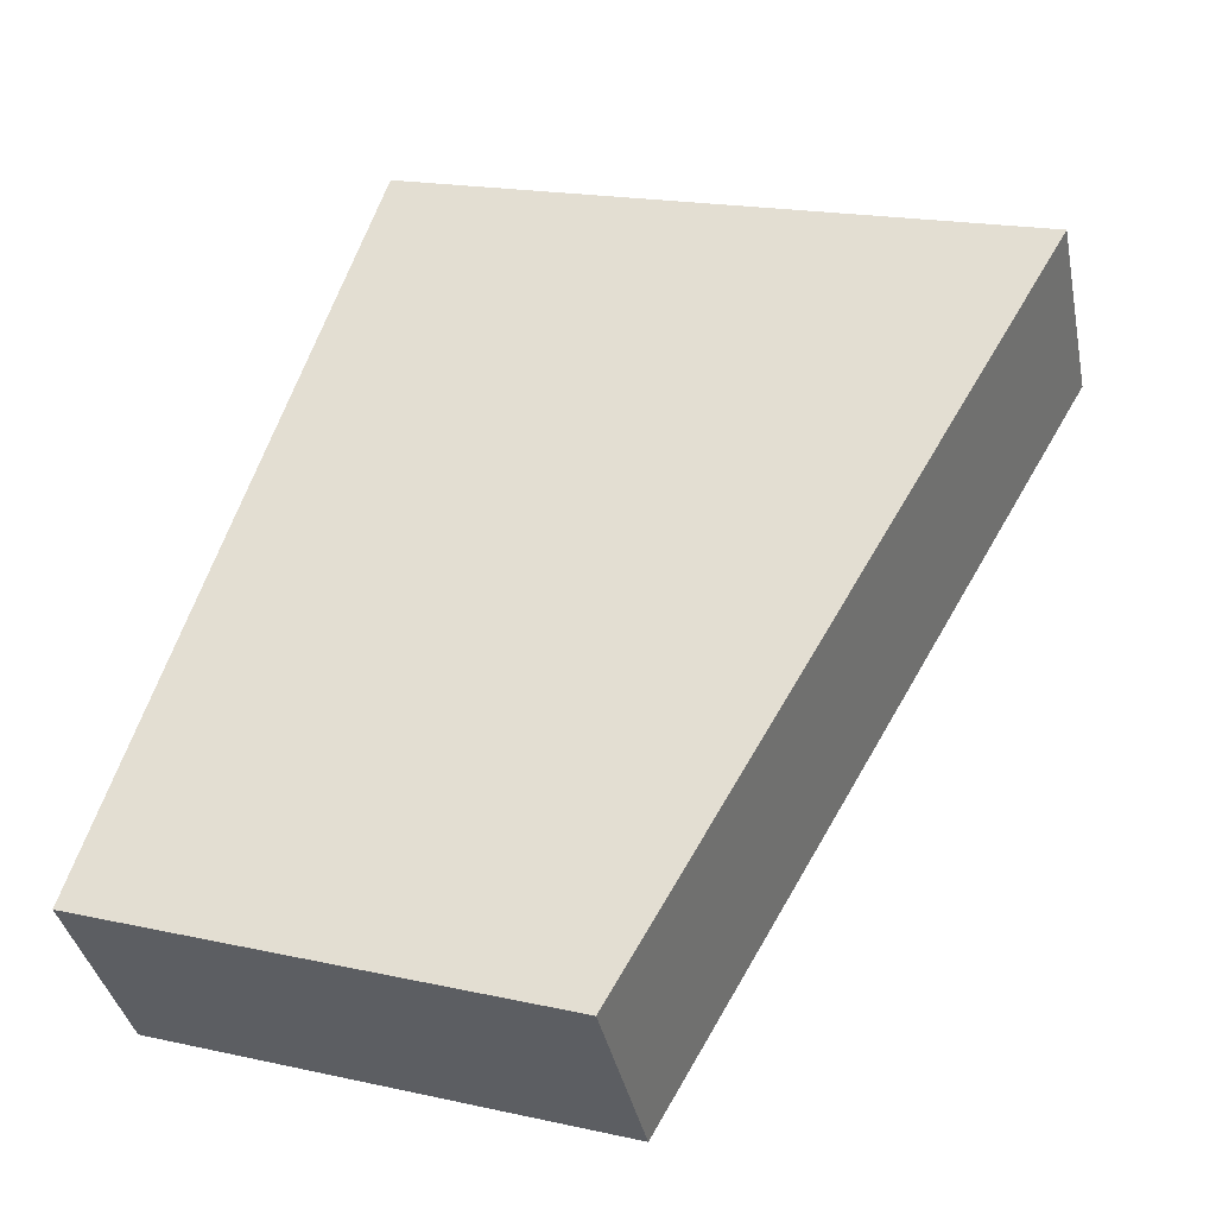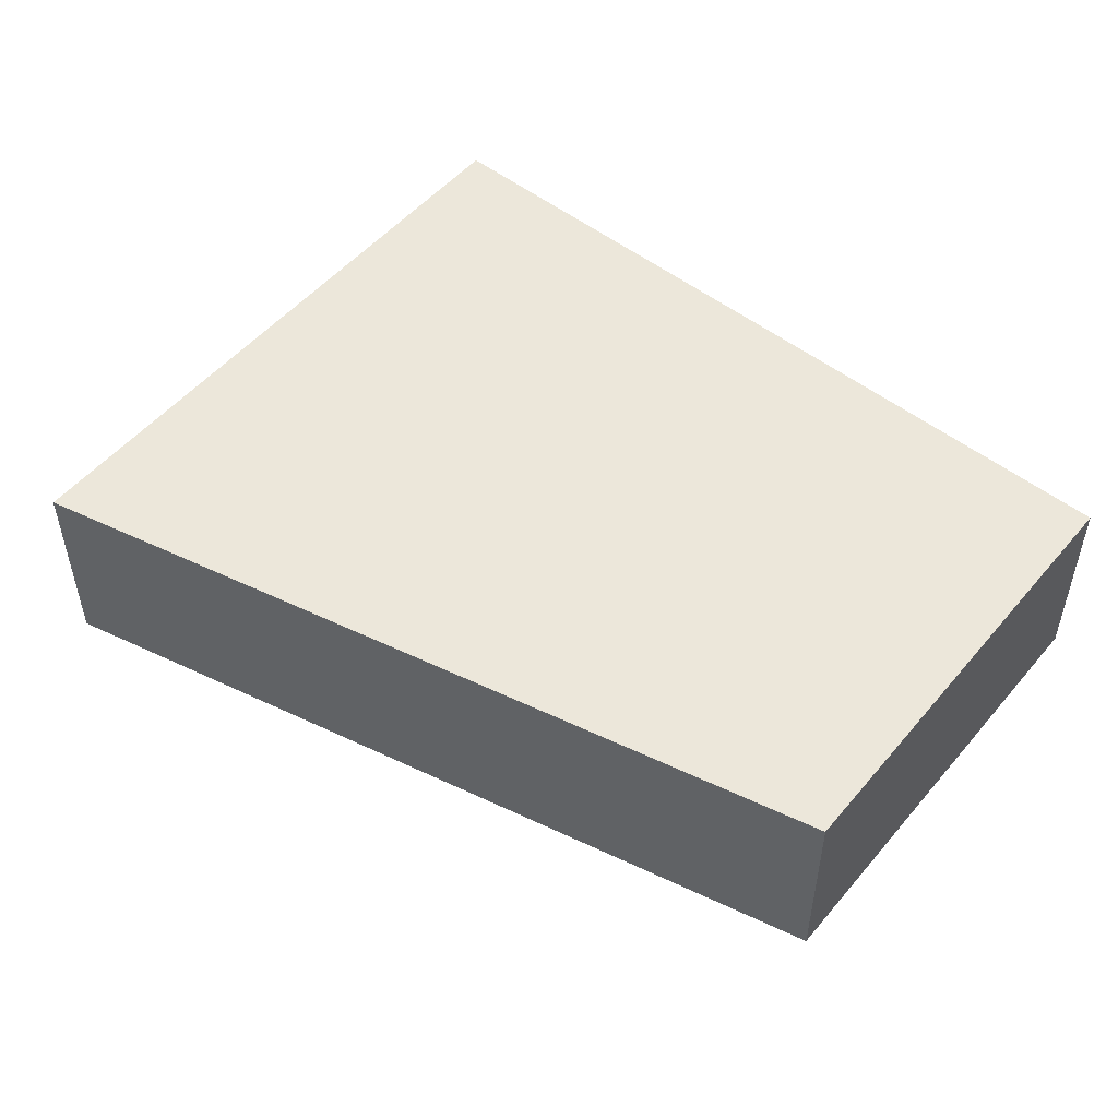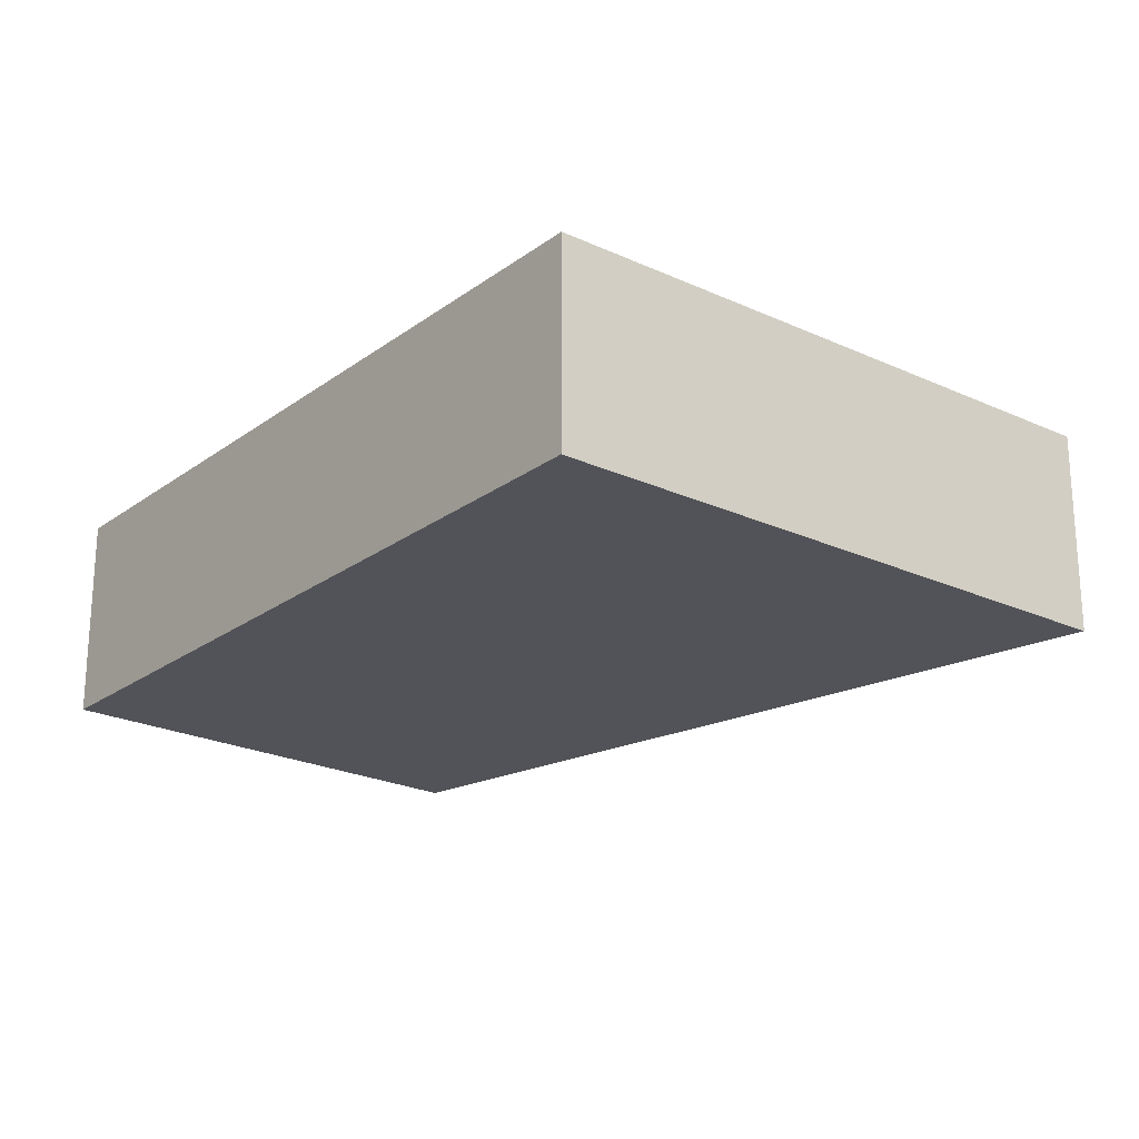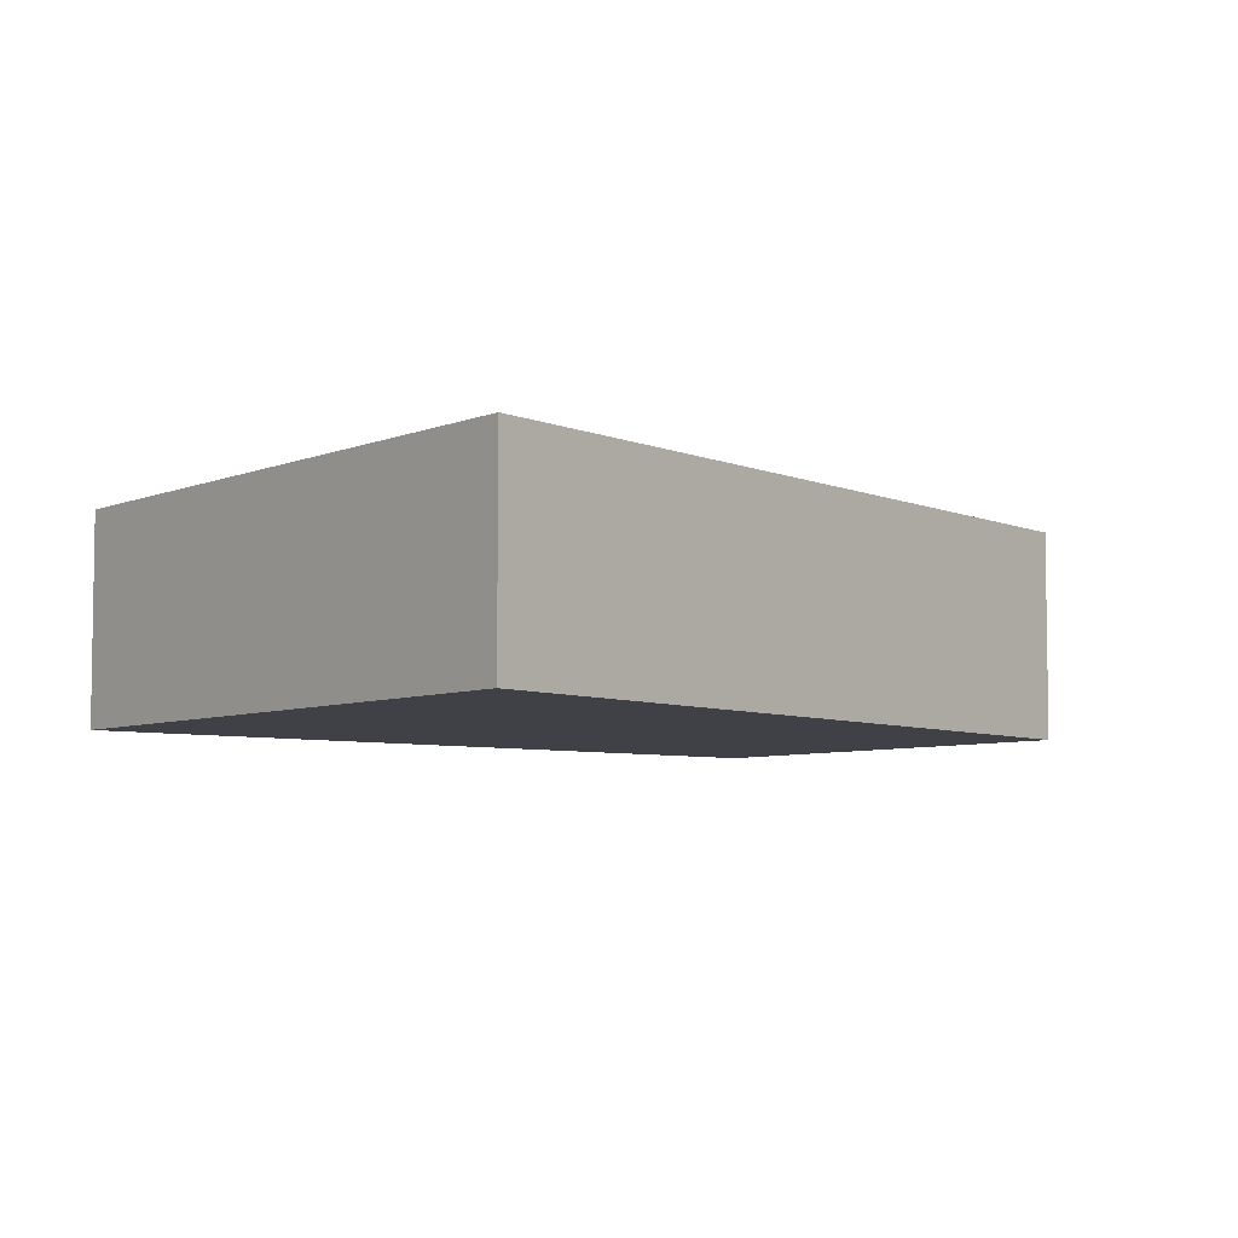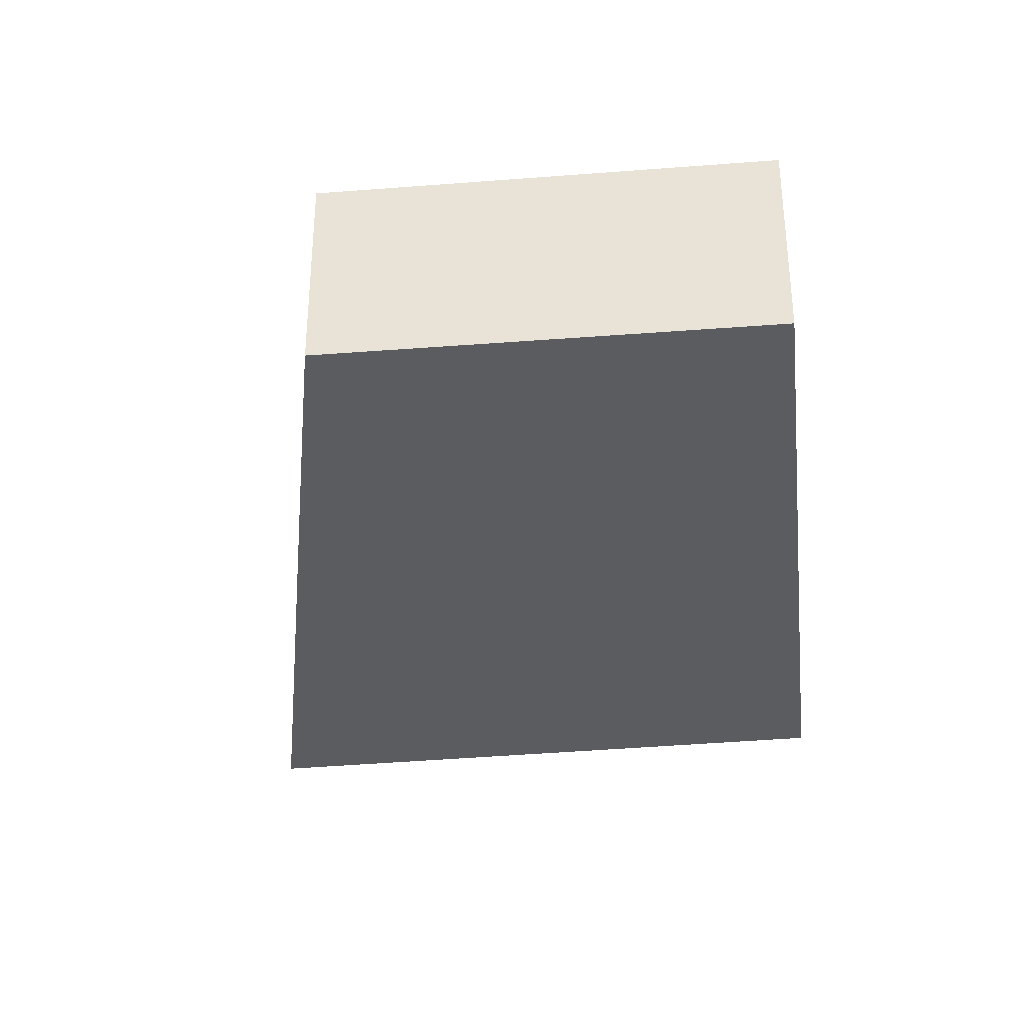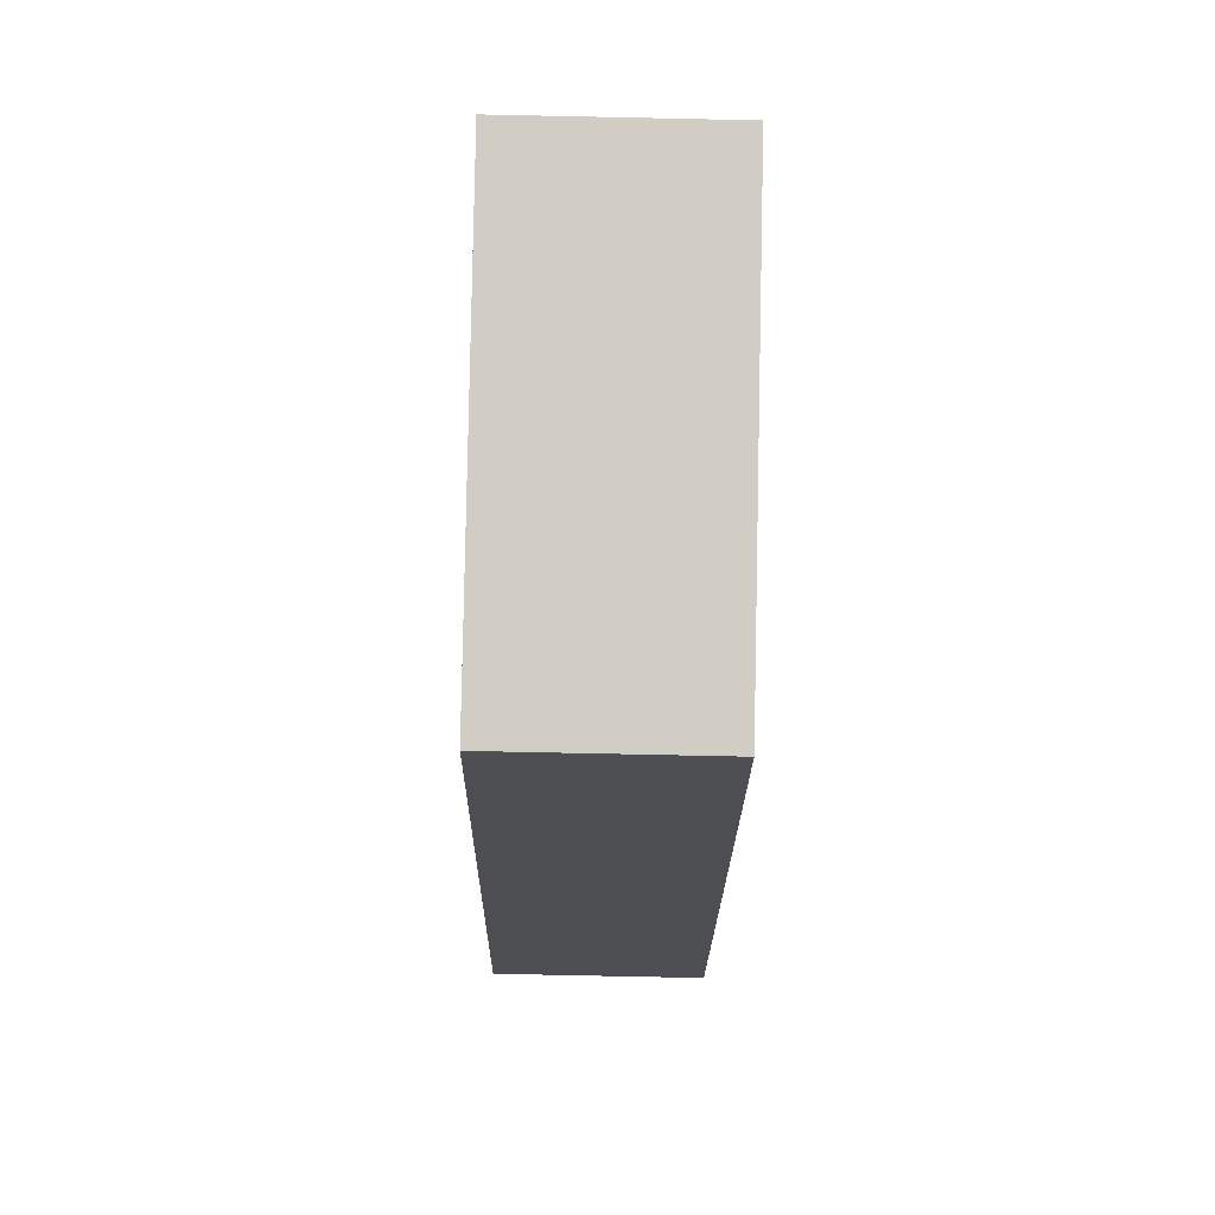
<metadata>
{"format":"obj","ext":"obj","renderer":"f3d","projection":"perspective","resolution":1024,"background":"white","views":[{"elev":-37.2,"azim":11.3,"up":"+Z"},{"elev":52.9,"azim":146.7,"up":"+Y"},{"elev":-22.6,"azim":-21.6,"up":"+Y"},{"elev":-6.0,"azim":67.9,"up":"+Y"},{"elev":-34.6,"azim":-156.0,"up":"+Y"},{"elev":-78.4,"azim":-91.2,"up":"+Z"}]}
</metadata>
<code>
v  11.96 3.883 3.935
v  6.264 3.883 13.82
v  15.94 3.883 10.91
v  4.464 3.883 14.36
v  1.942 3.883 6.249
v  8.193 3.883 -2.671
v  0 3.883 2.378e-16
v  8.193 1.636e-16 -2.671
v  0 0 0
v  1.942 -3.826e-16 6.249
v  4.464 -8.795e-16 14.36
v  6.264 -8.464e-16 13.82
v  15.94 -6.681e-16 10.91
v  11.96 -2.409e-16 3.935
g defaultobject
f 1 2 3
f 2 1 4
f 4 1 5
f 5 1 6
f 5 6 7
f 8 7 6
f 7 8 9
f 9 5 7
f 5 9 10
f 5 10 4
f 4 10 11
f 11 2 4
f 2 11 3
f 3 11 12
f 3 12 13
f 1 8 6
f 8 1 14
f 14 1 3
f 14 3 13
f 10 12 11
f 12 10 13
f 13 10 9
f 13 9 8
f 13 8 14

</code>
